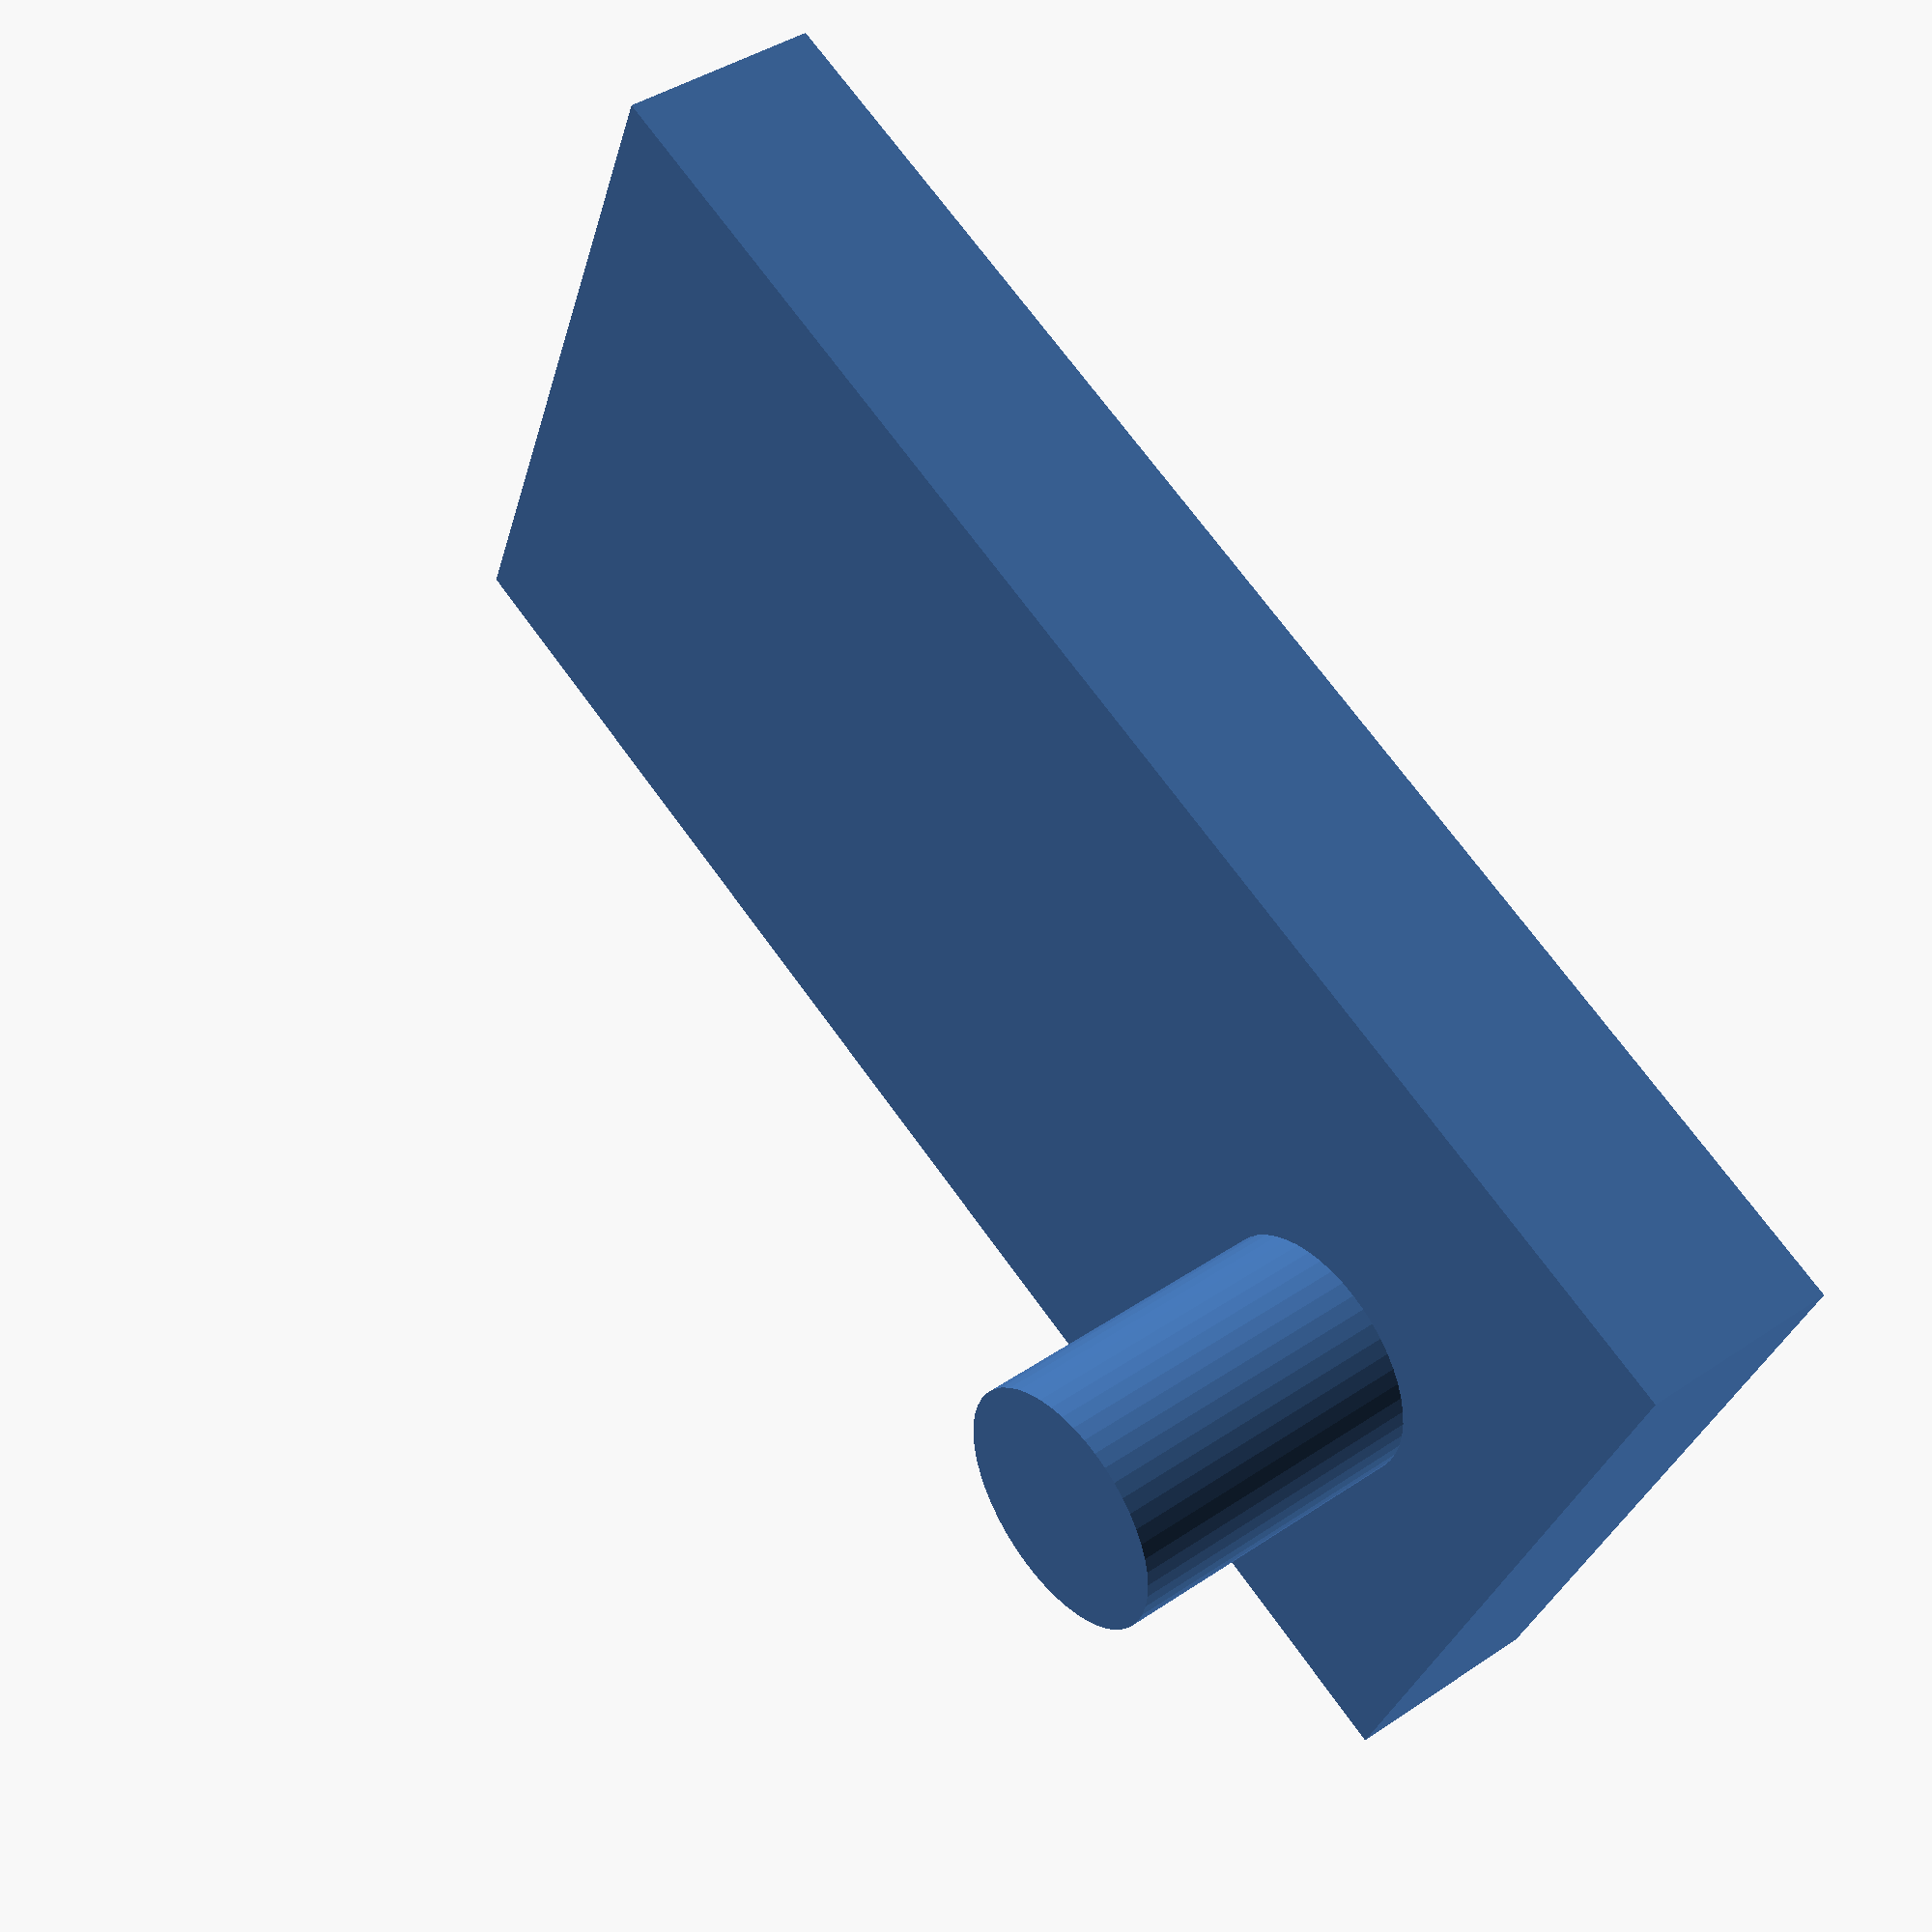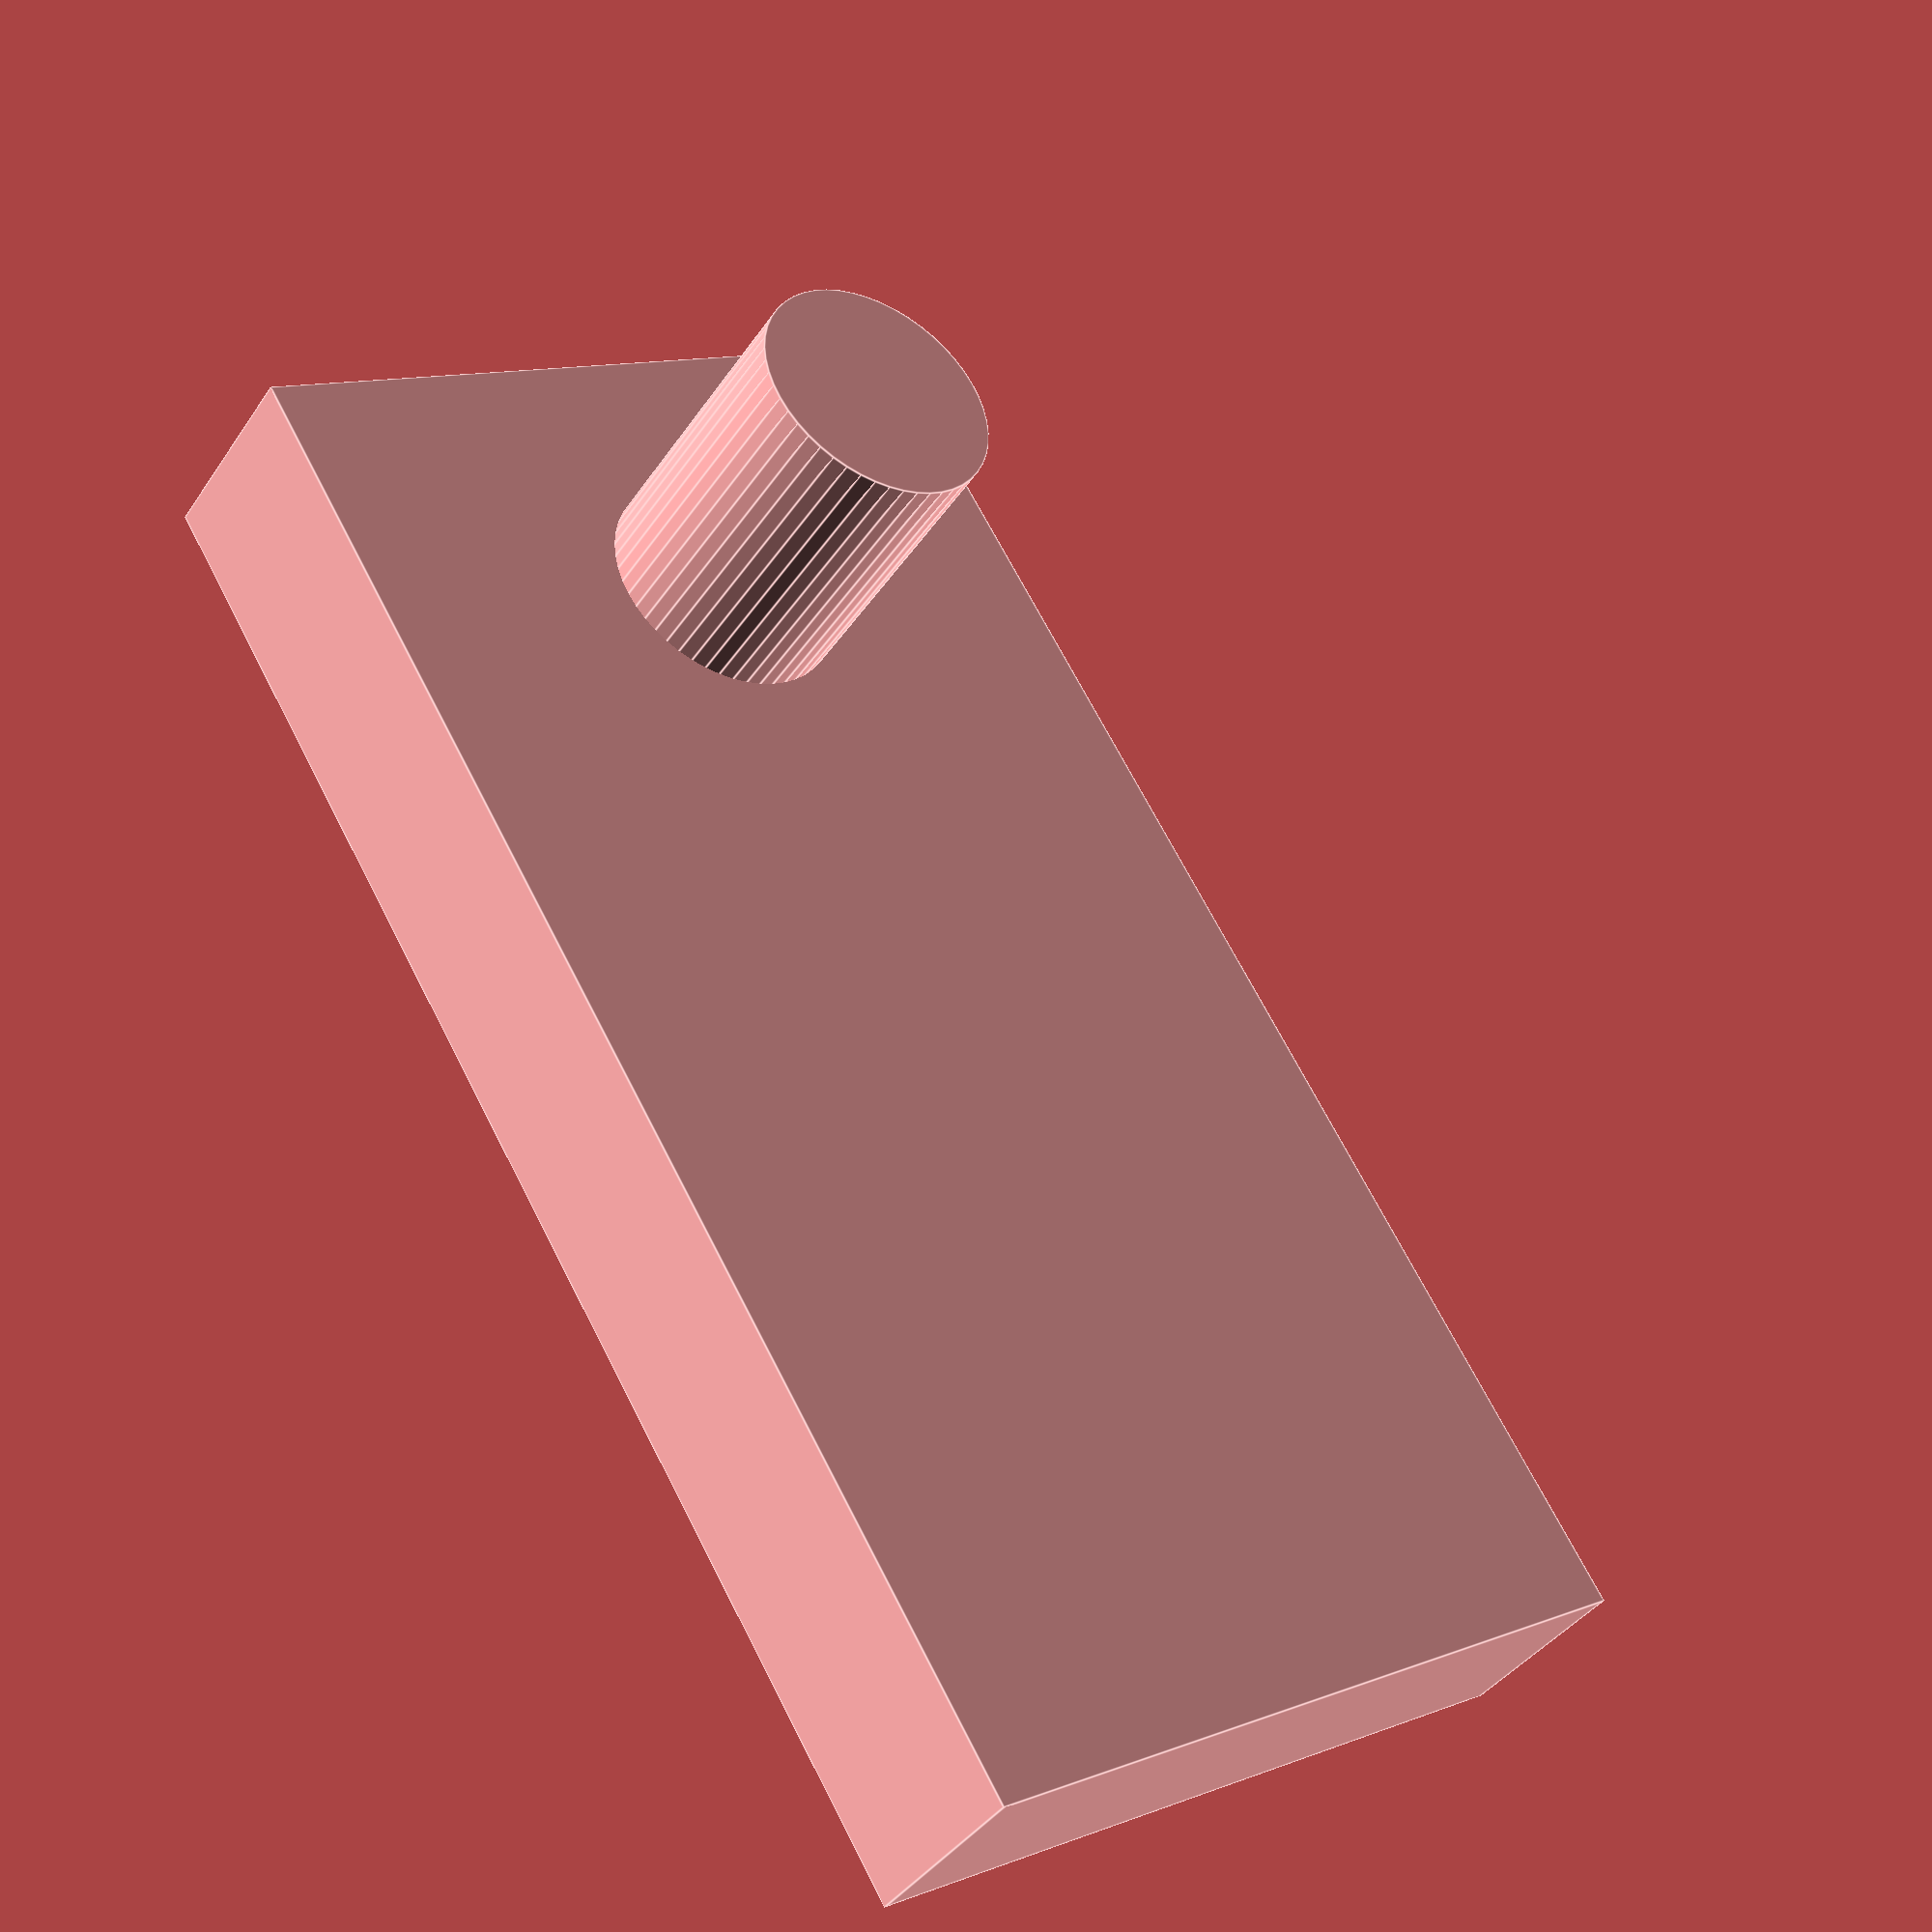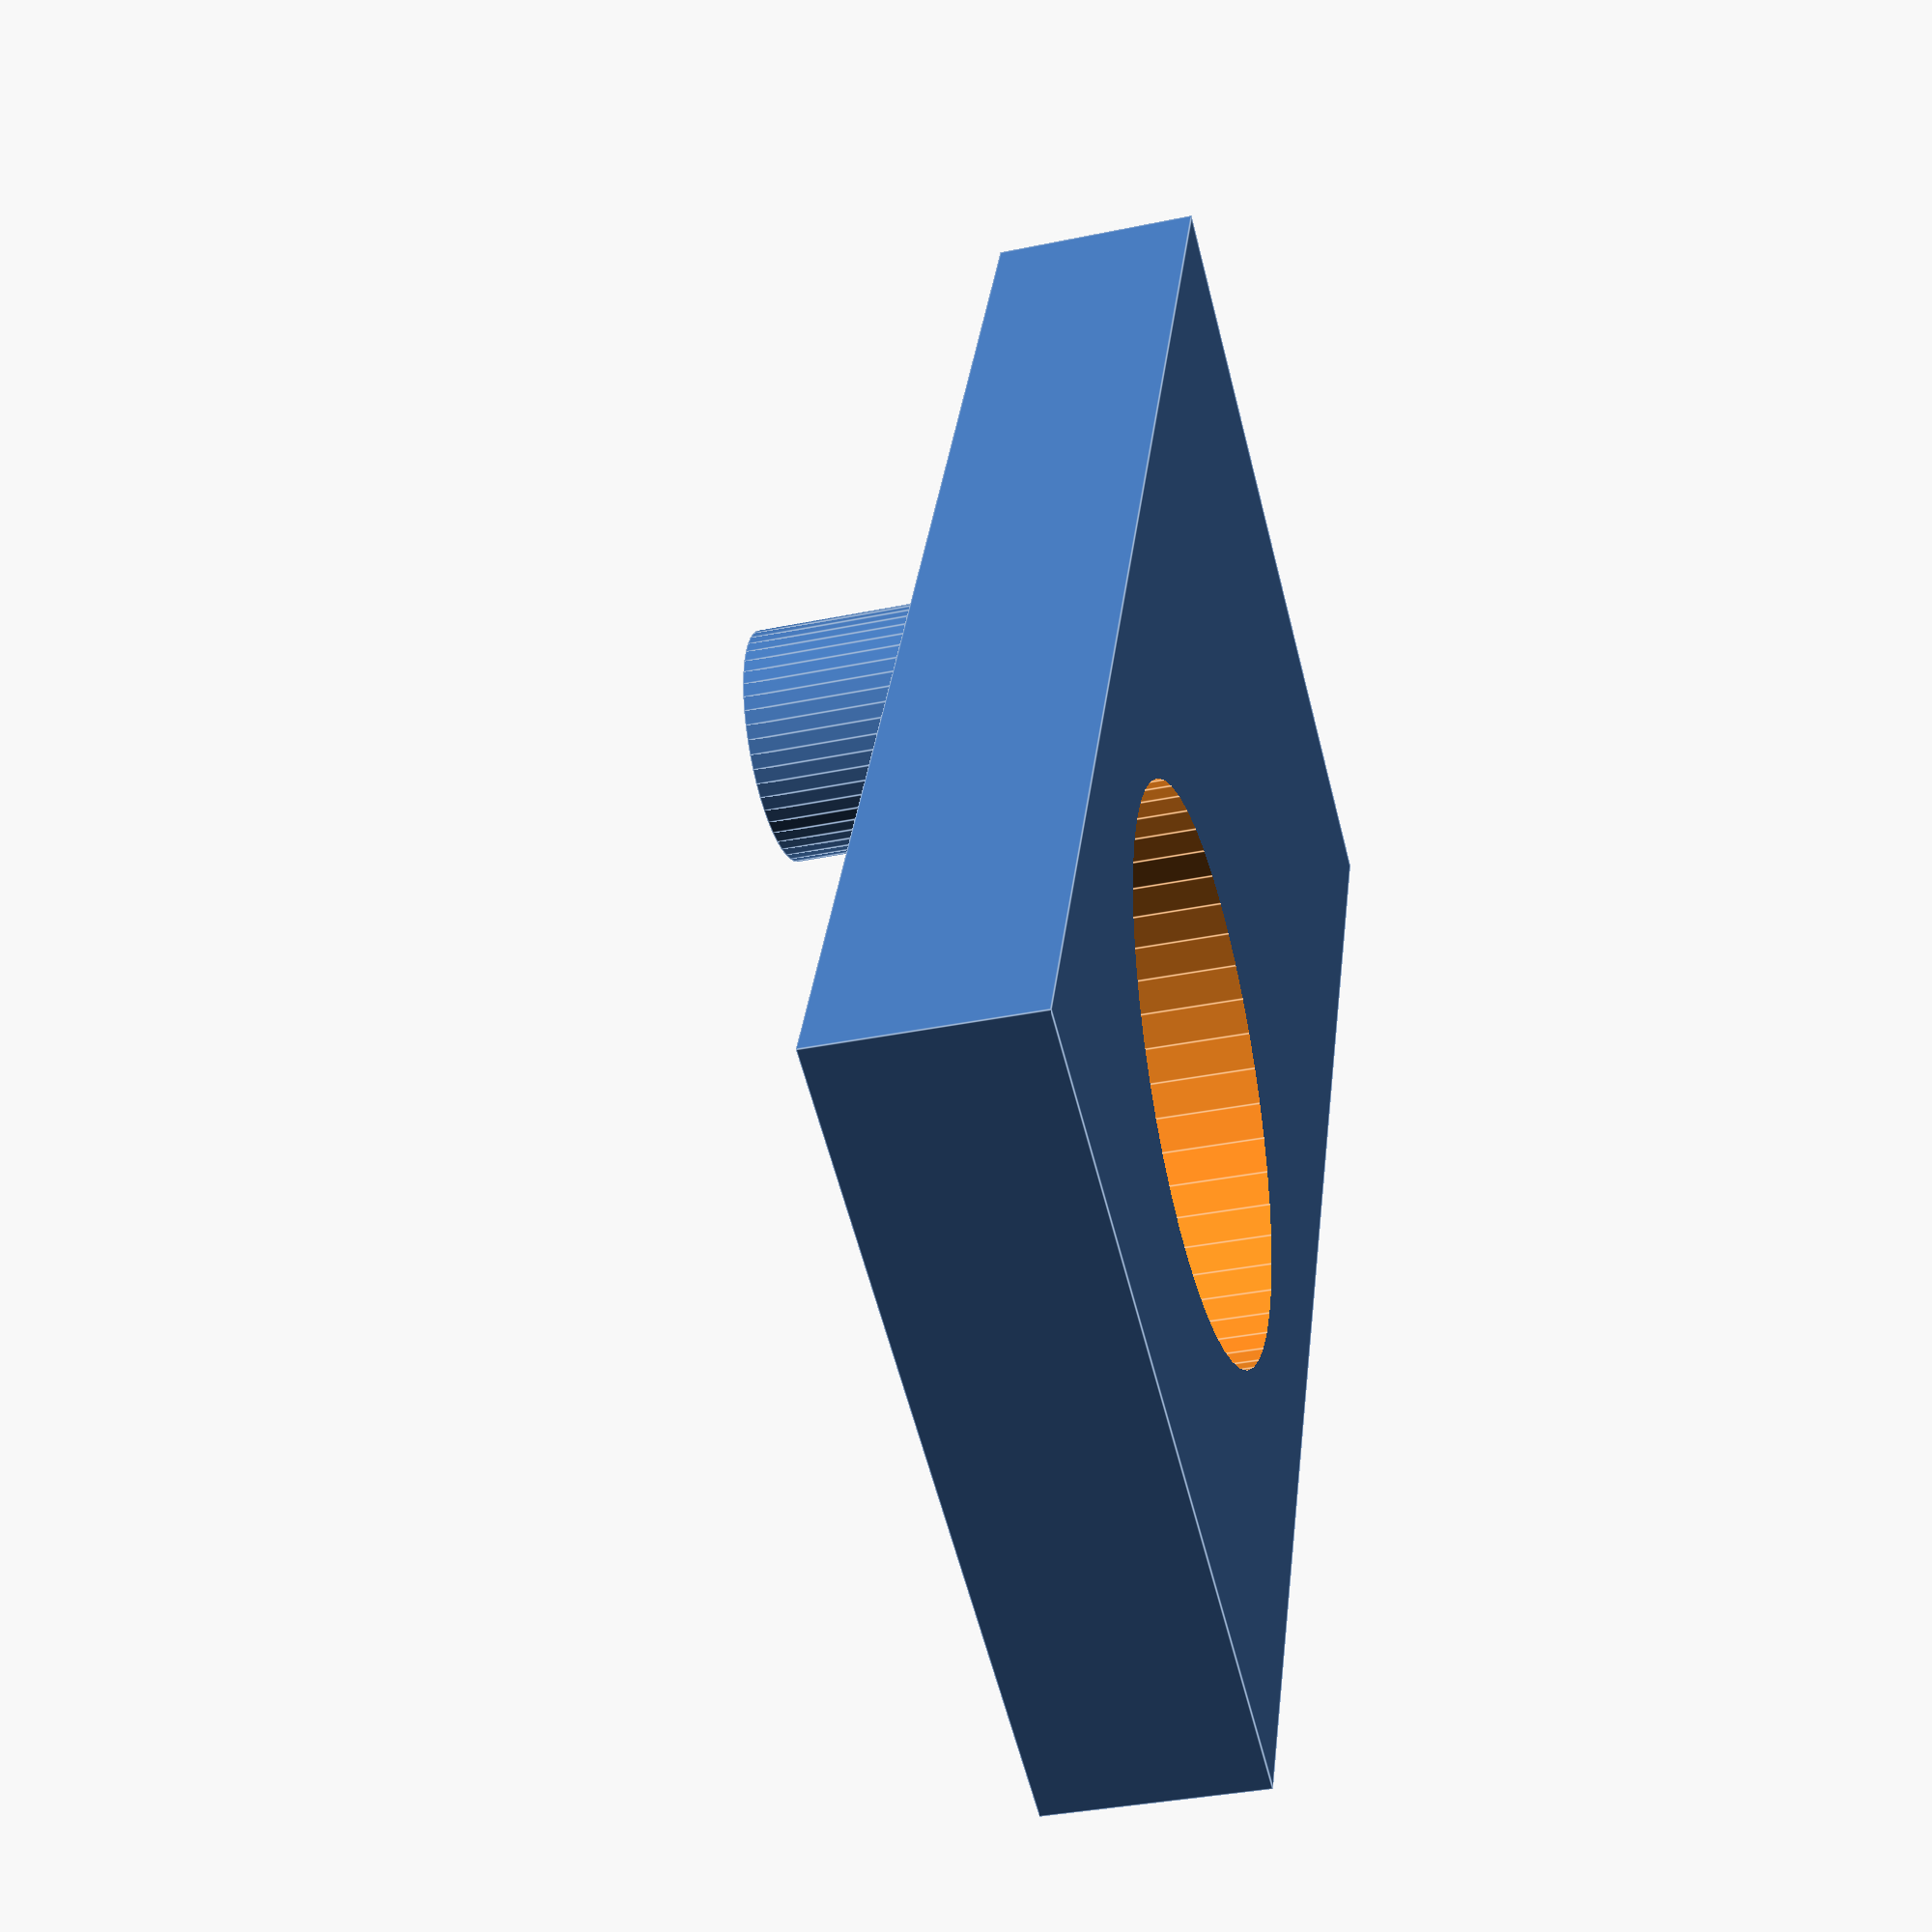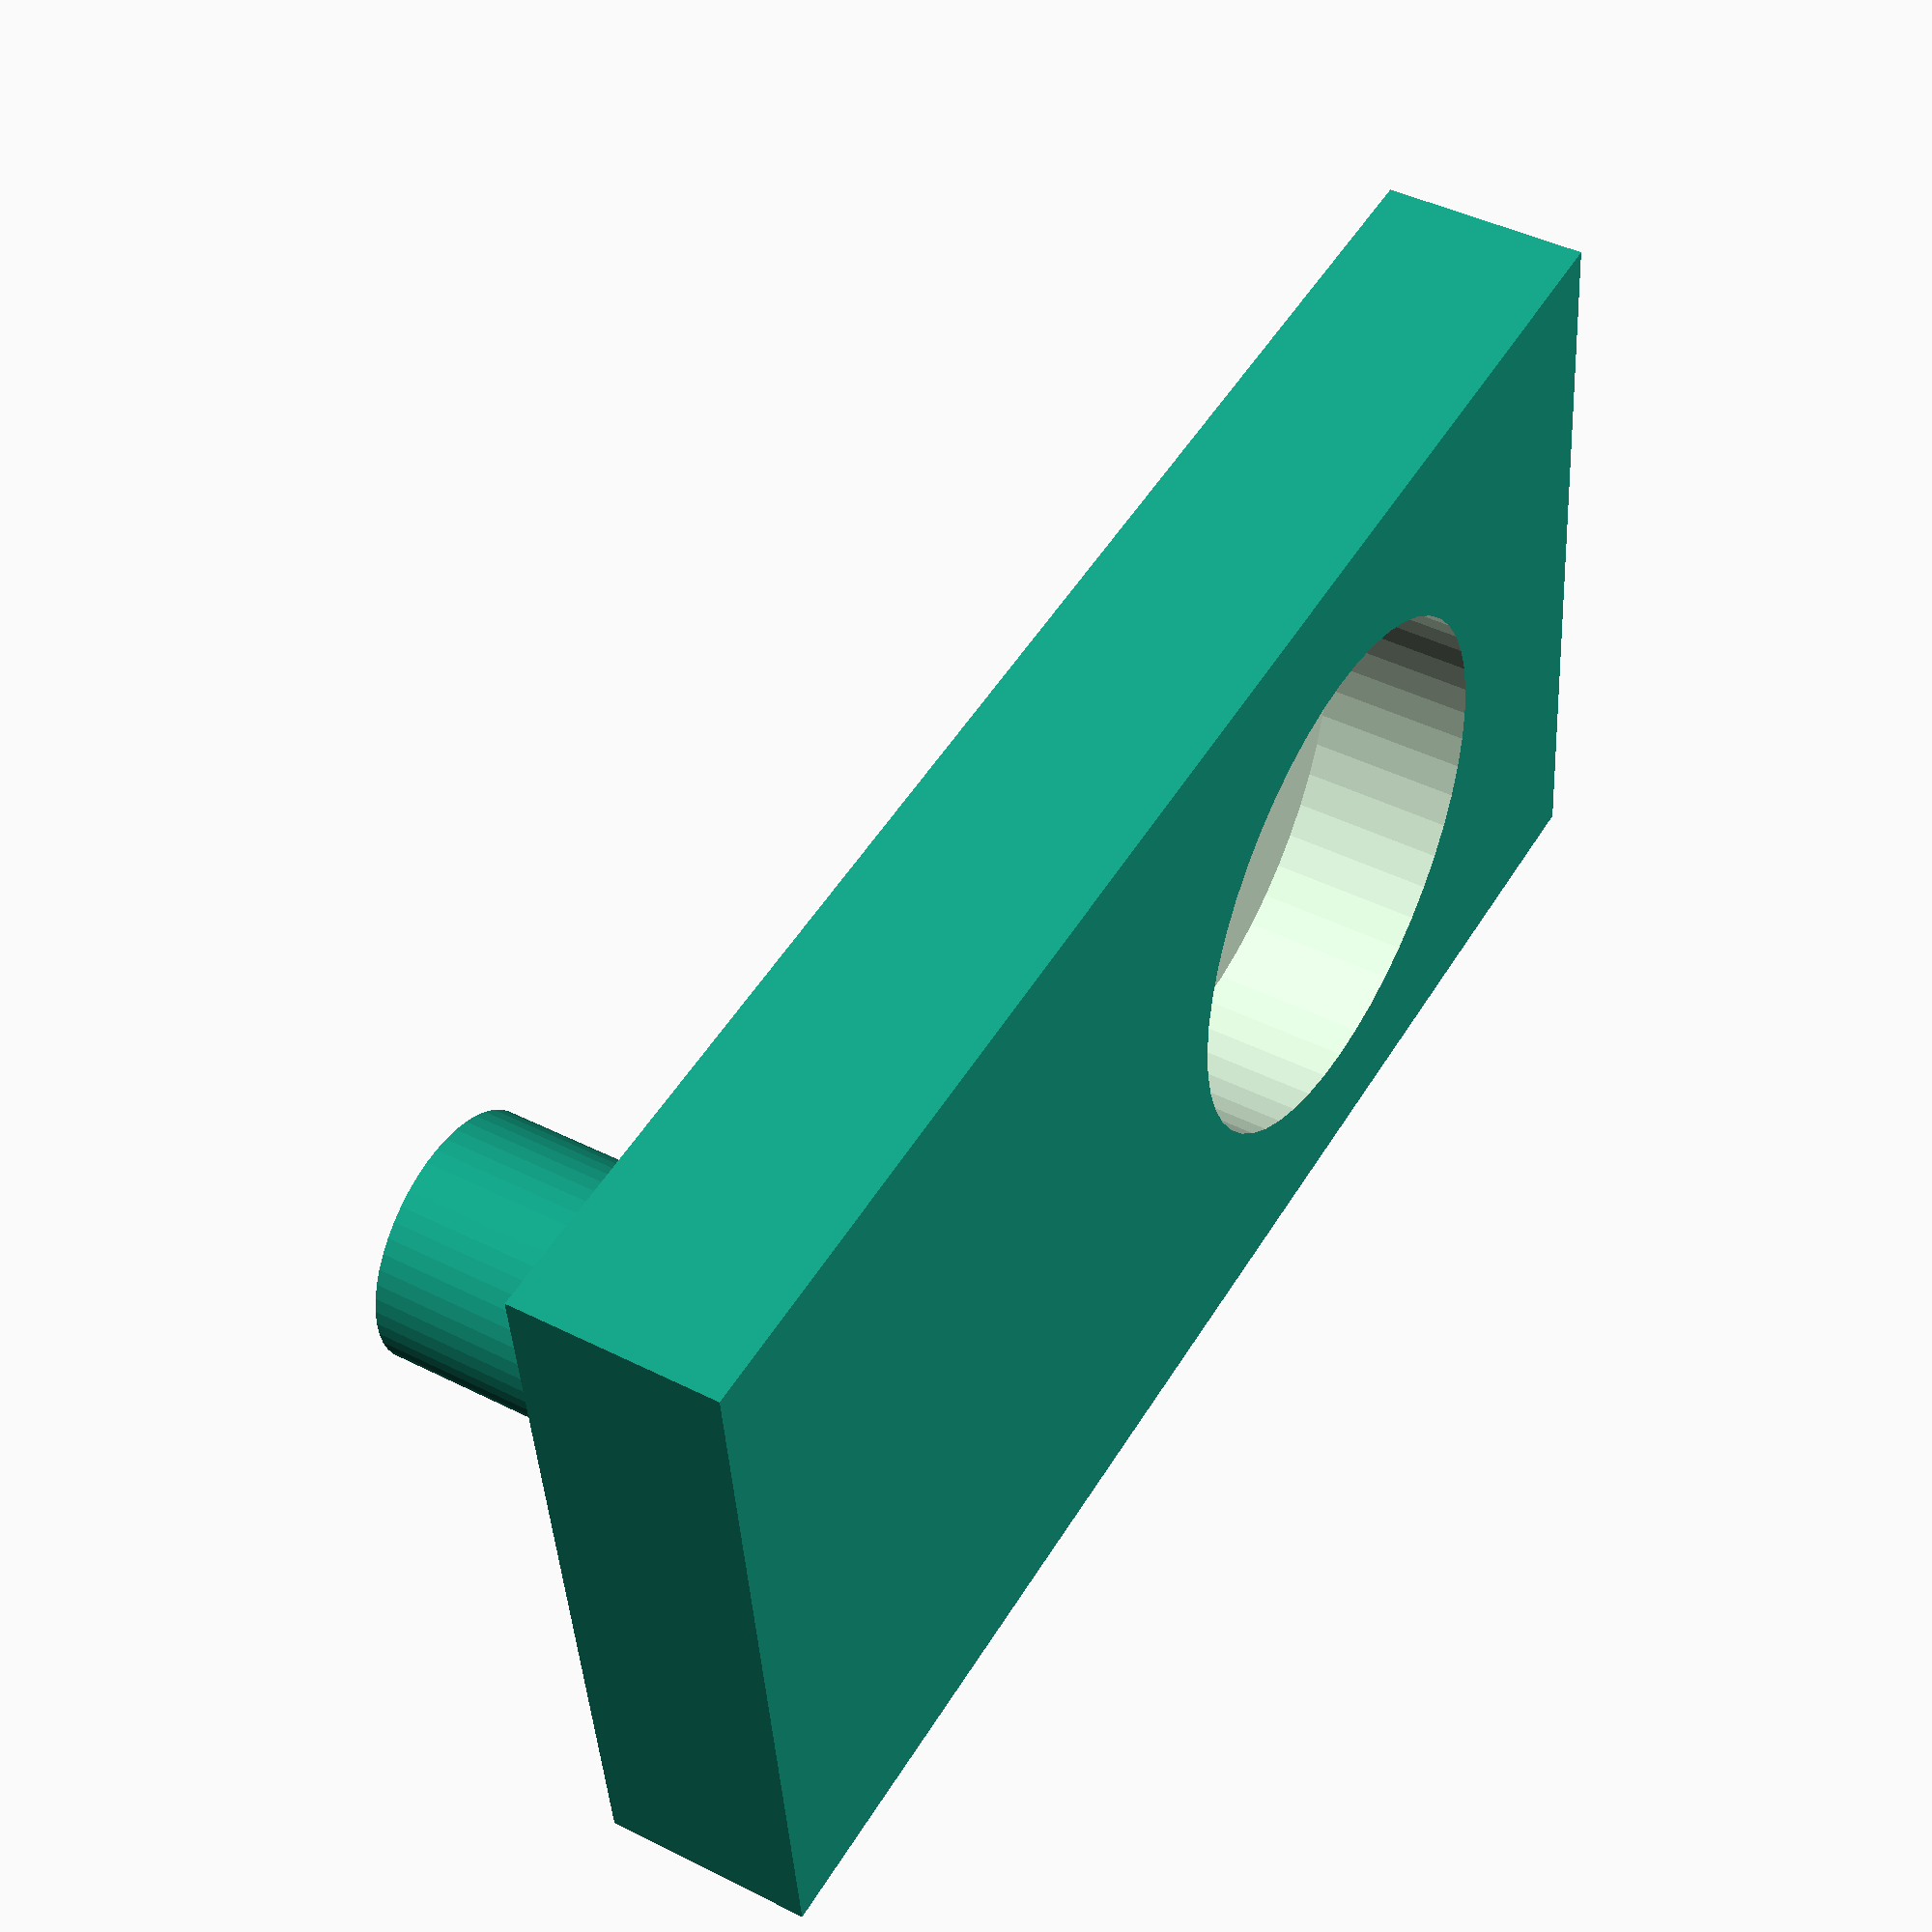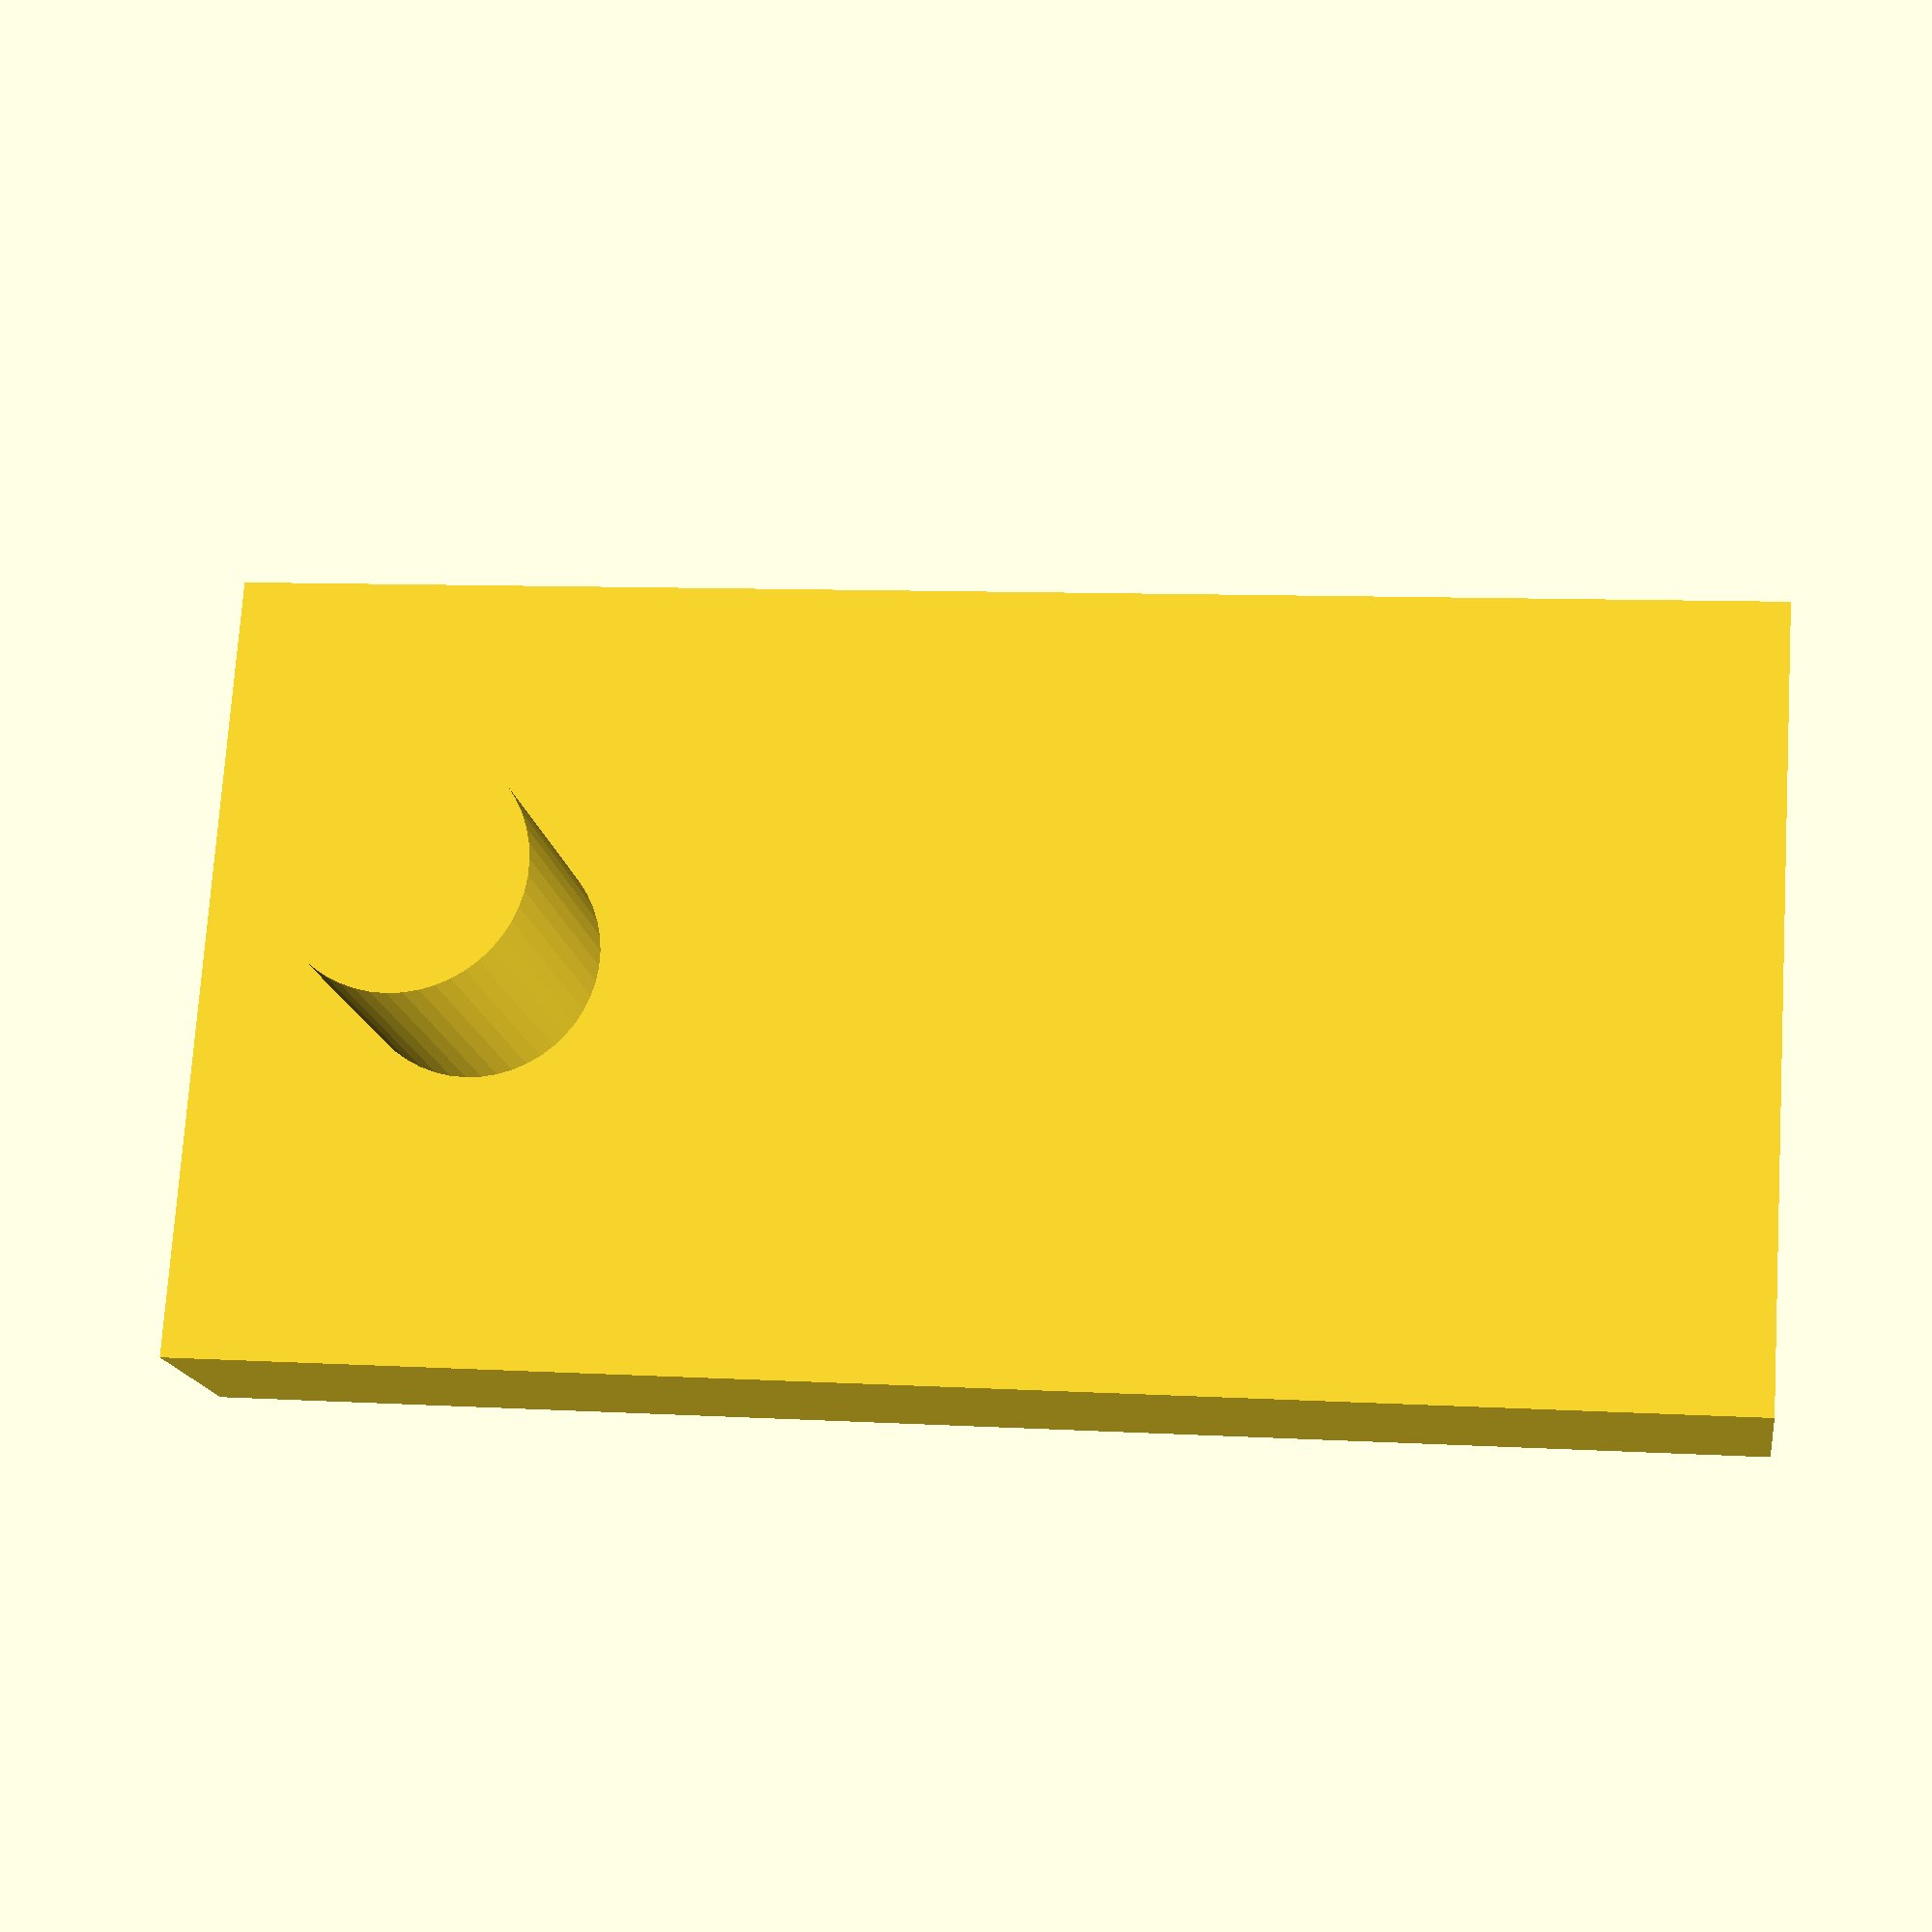
<openscad>
$fa = 1;
$fs = 0.5;
$fn = 50;

////////////////////////////////
// All measurements are in mm //
////////////////////////////////

tw = 1.5; // thickness of any walls

// Bottom screw hole (is 2.5mm in disk plate)
bscrew_radius = 2.4;

difference() {
  union() {
  cube([15.5, 30, tw*2 + 1]);
  translate([8,
             3 + bscrew_radius, -6])
    cylinder(h=7, r=bscrew_radius);
  }
  translate([8,
             3 + bscrew_radius + 15, 1])
    cylinder(h=tw*3, r=5.2);
}
</openscad>
<views>
elev=318.1 azim=67.6 roll=231.0 proj=p view=solid
elev=39.3 azim=211.8 roll=149.5 proj=p view=edges
elev=34.8 azim=204.0 roll=285.6 proj=p view=edges
elev=136.5 azim=263.7 roll=239.2 proj=p view=solid
elev=15.9 azim=266.3 roll=188.0 proj=p view=wireframe
</views>
